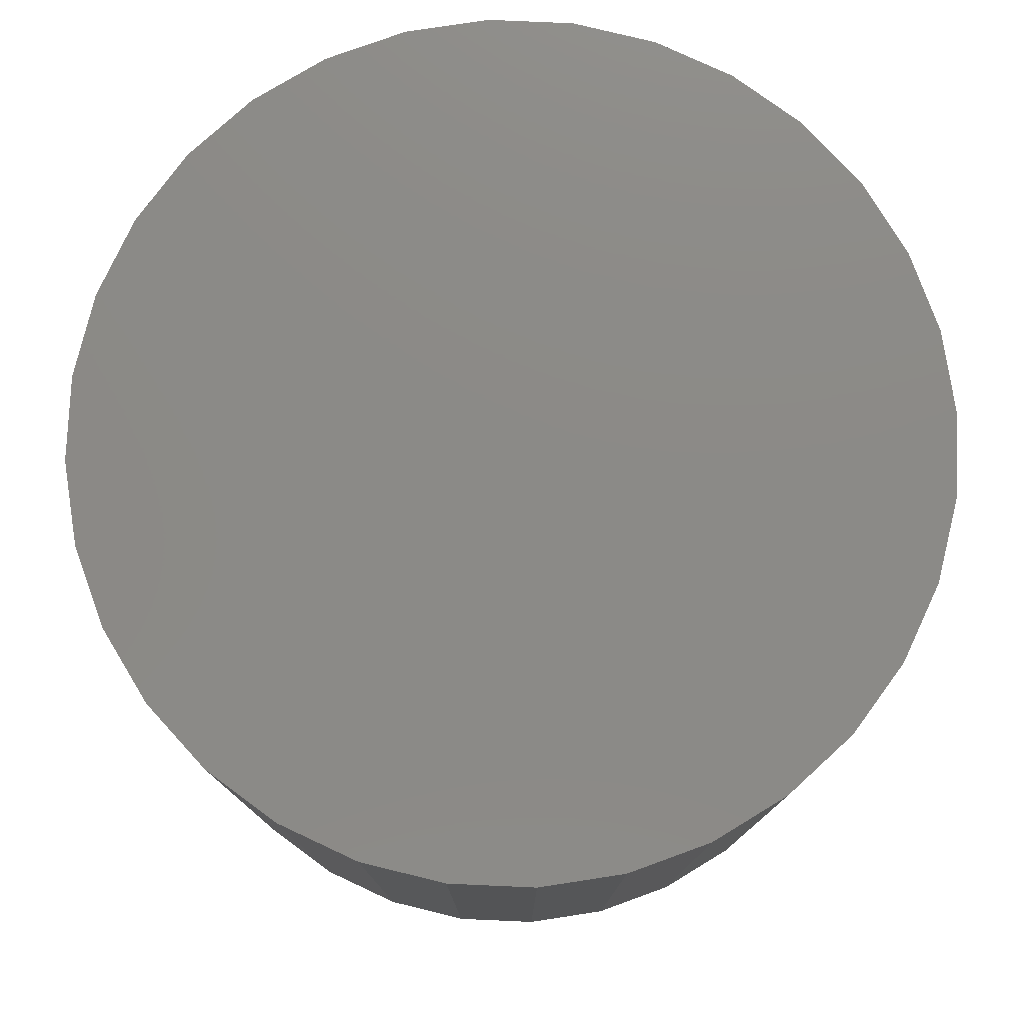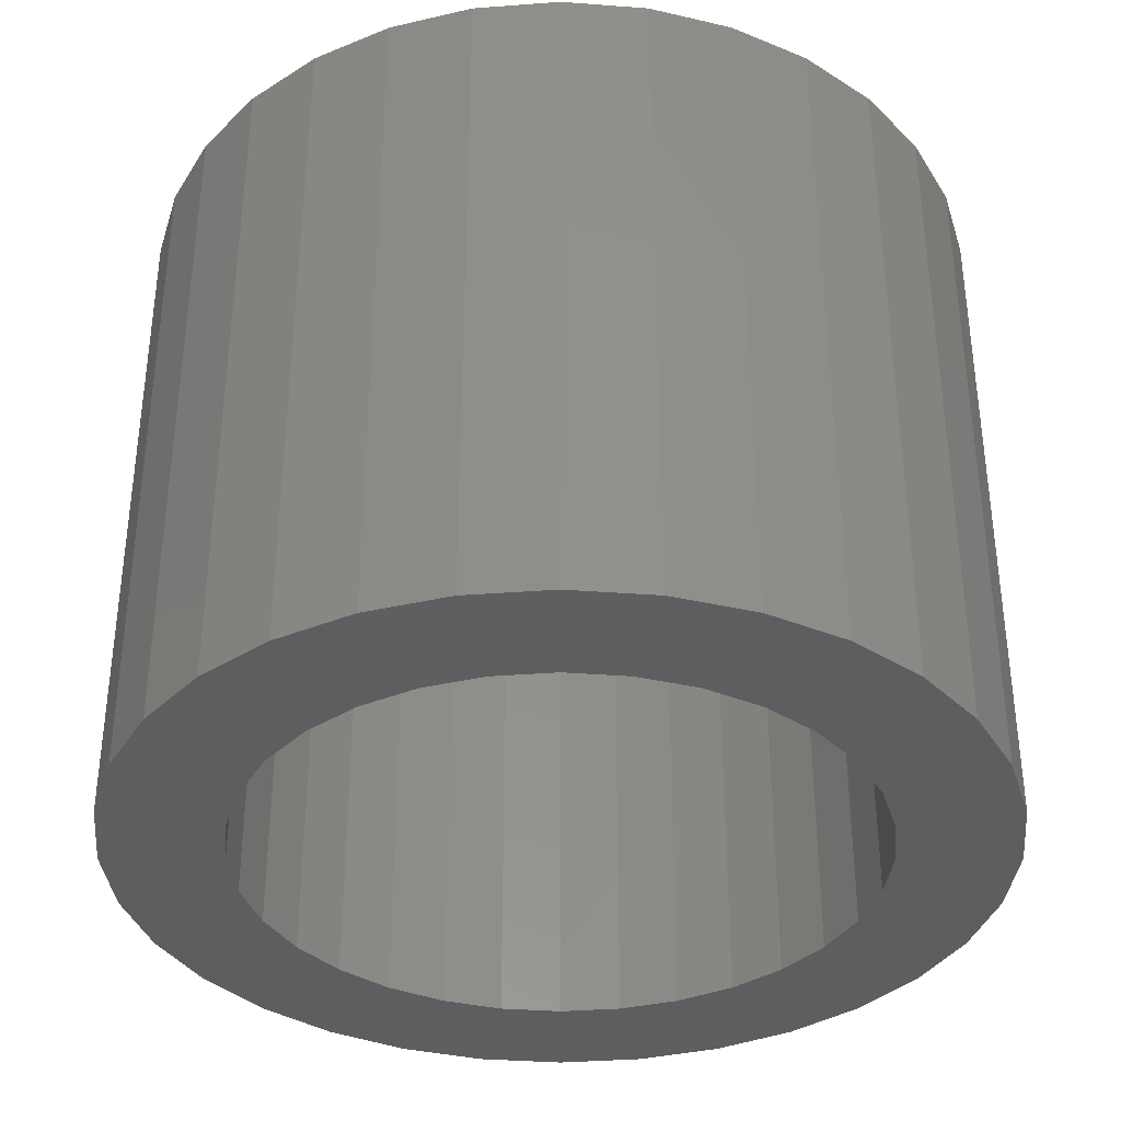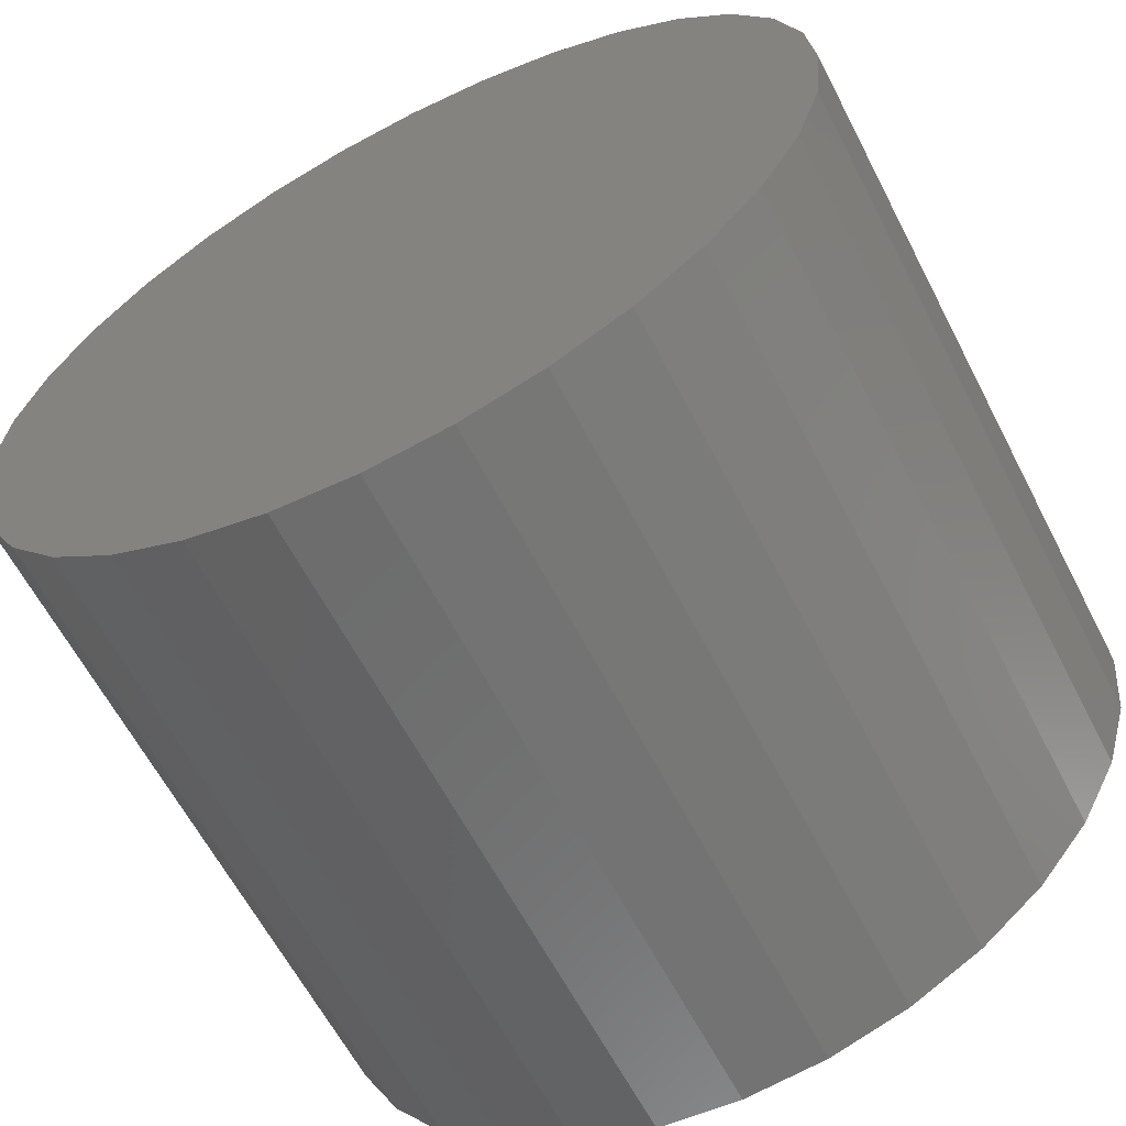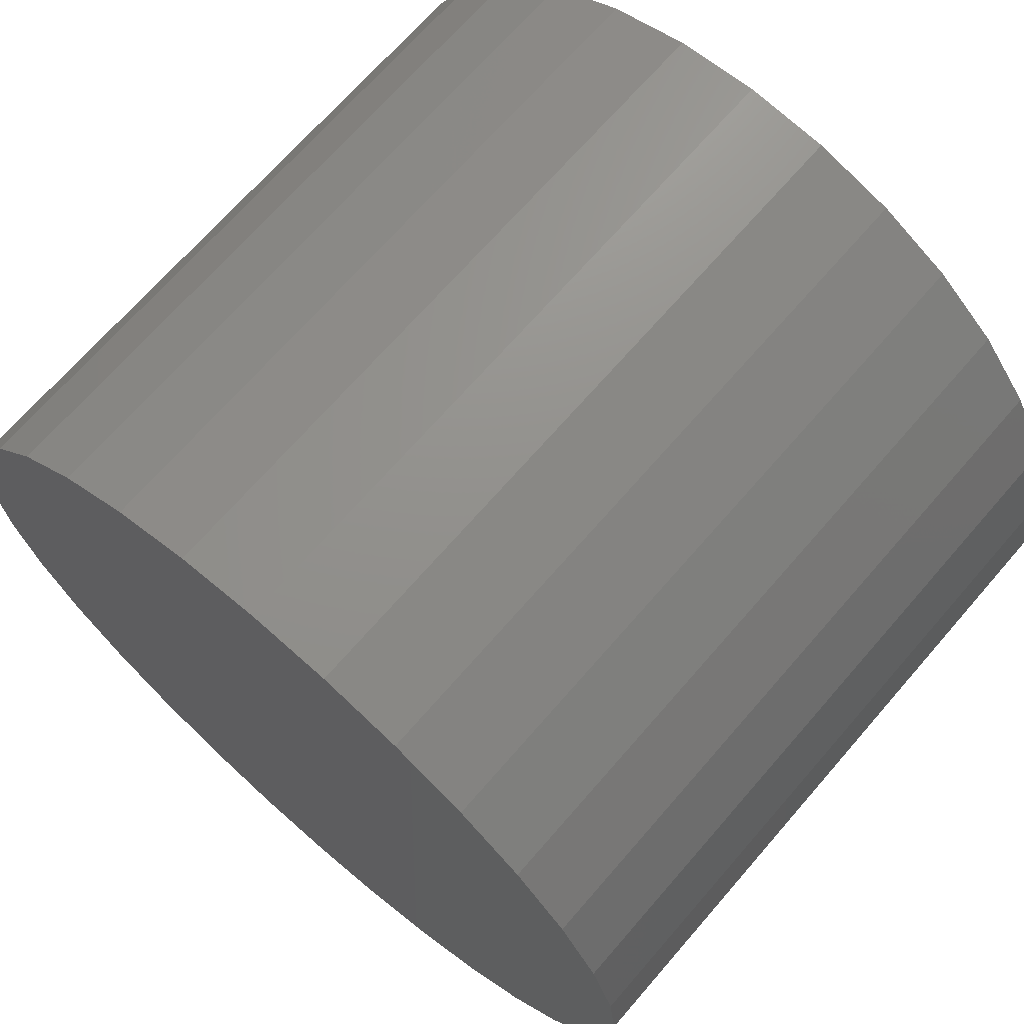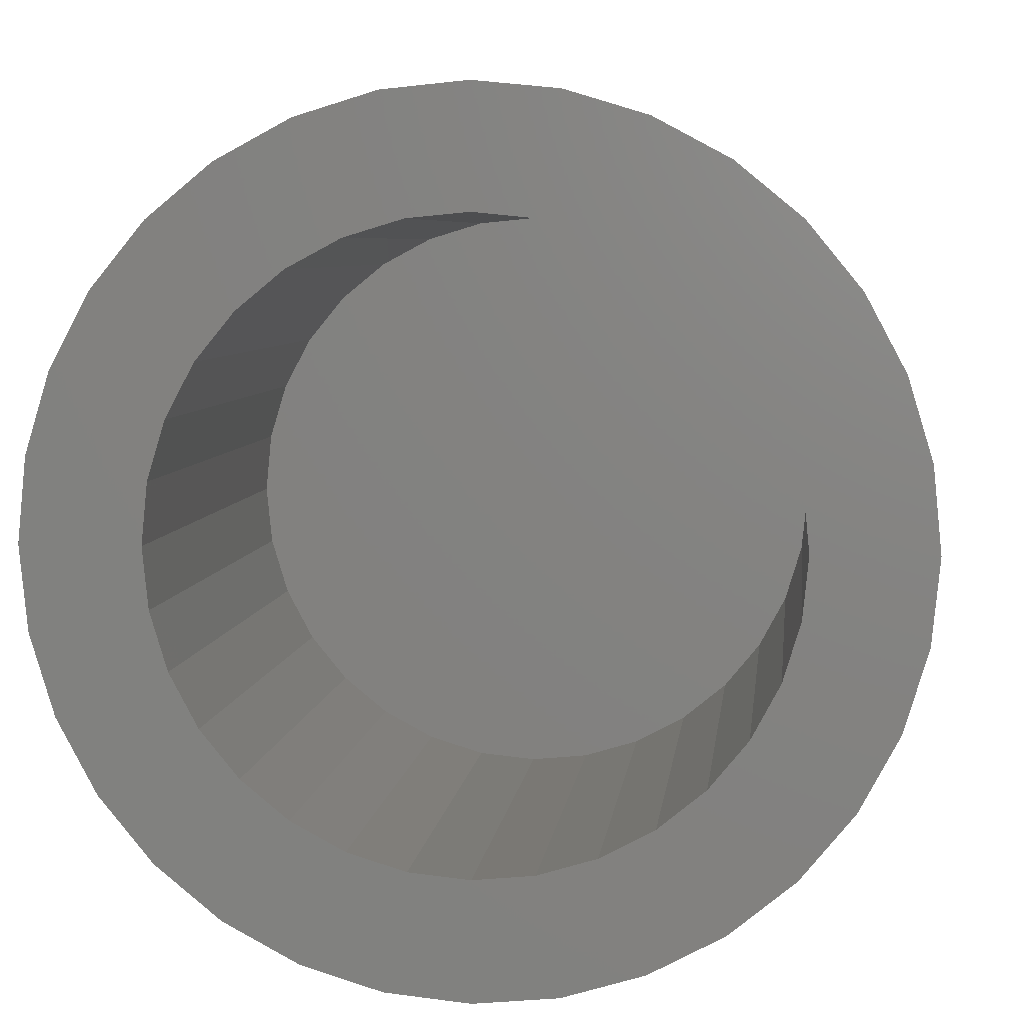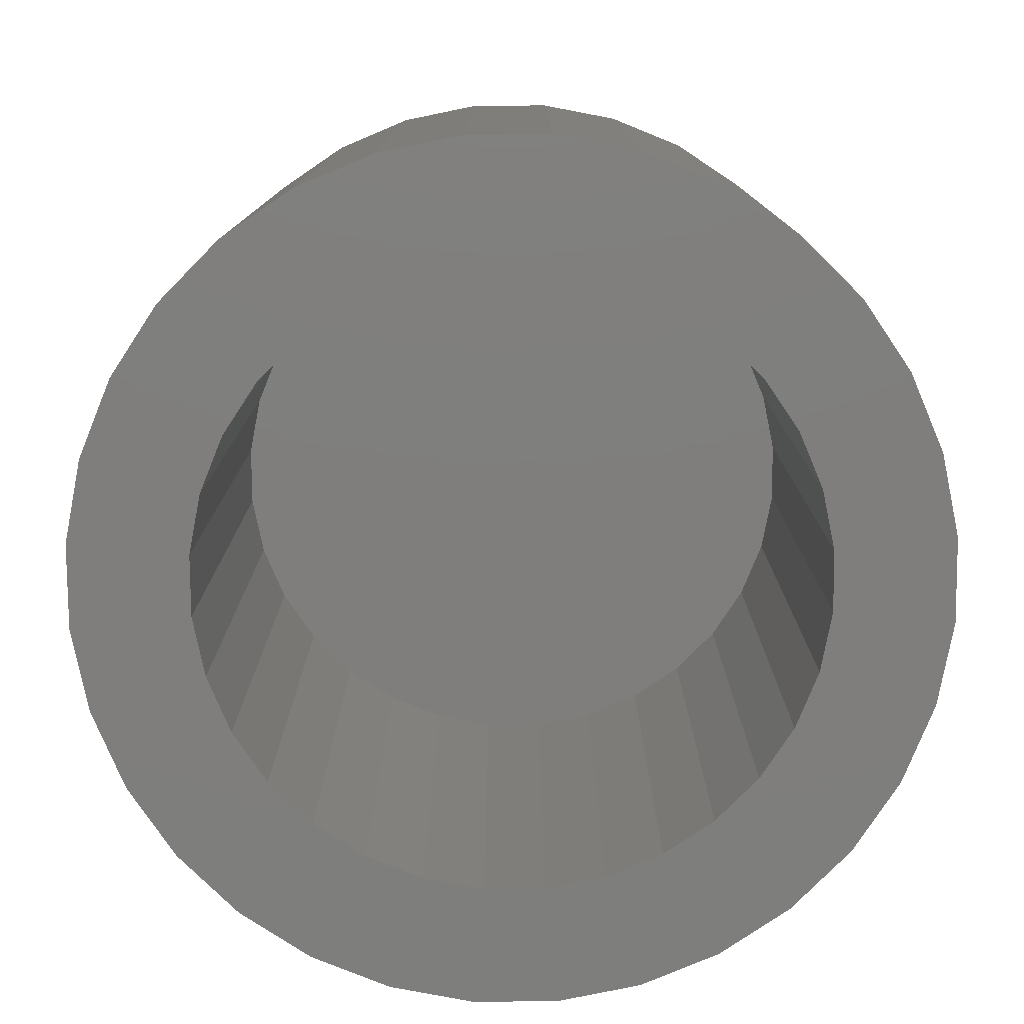
<metadata>
{"format":"stl","ext":"stl","renderer":"f3d","projection":"perspective","resolution":1024,"background":"white","views":[{"elev":77.9,"azim":154.4,"up":"+Y"},{"elev":-36.2,"azim":157.5,"up":"+Y"},{"elev":-62.2,"azim":-152.7,"up":"+Z"},{"elev":69.1,"azim":-139.1,"up":"+Z"},{"elev":6.0,"azim":6.4,"up":"+Z"},{"elev":-78.4,"azim":174.8,"up":"+Y"}]}
</metadata>
<code>
# stl→obj: 128 verts, 252 faces
v -0.3912 -0.75 0.5244
v -0.4682 -0.75 0.4612
v -0.1804 -0.75 0.4624
v -0.313 -0.75 0.4075
v -0.5315 -0.75 0.3841
v -0.3688 -0.75 0.3617
v -0.2494 -0.75 -0.2384
v -0.4682 -0.75 -0.258
v -0.1804 -0.75 -0.2593
v -0.3912 -0.75 -0.3213
v 0.03216 -0.75 -0.2384
v -0.03686 -0.75 -0.2593
v 0.251 -0.75 -0.258
v 0.1739 -0.75 -0.3213
v -0.1086 -0.75 -0.2664
v -0.3032 -0.75 -0.3683
v -0.2078 -0.75 -0.3972
v -0.1086 -0.75 -0.407
v -0.009421 -0.75 -0.3972
v 0.08598 -0.75 -0.3683
v -0.1086 -0.75 0.4695
v -0.03686 -0.75 0.4624
v 0.1739 -0.75 0.5244
v 0.08598 -0.75 0.5714
v -0.009421 -0.75 0.6003
v -0.1086 -0.75 0.6101
v -0.2078 -0.75 0.6003
v -0.3032 -0.75 0.5714
v -0.2494 -0.75 0.4415
v -0.4146 -0.75 0.306
v -0.5785 -0.75 0.2962
v -0.4486 -0.75 0.2424
v -0.6074 -0.75 0.2008
v -0.4695 -0.75 0.1733
v -0.4766 -0.75 0.1016
v -0.6172 -0.75 0.1016
v -0.4695 -0.75 0.02978
v -0.6074 -0.75 0.002349
v -0.4486 -0.75 -0.03924
v -0.5785 -0.75 -0.09305
v -0.4146 -0.75 -0.1028
v -0.3688 -0.75 -0.1586
v -0.5315 -0.75 -0.181
v -0.313 -0.75 -0.2044
v 0.251 -0.75 0.4612
v 0.03216 -0.75 0.4415
v 0.3142 -0.75 0.3841
v 0.09577 -0.75 0.4075
v 0.1515 -0.75 0.3617
v 0.3612 -0.75 0.2962
v 0.1973 -0.75 0.306
v 0.3901 -0.75 0.2008
v 0.2313 -0.75 0.2424
v 0.2522 -0.75 0.1733
v 0.3999 -0.75 0.1016
v 0.2593 -0.75 0.1016
v 0.3901 -0.75 0.002349
v 0.2522 -0.75 0.02978
v 0.3612 -0.75 -0.09305
v 0.2313 -0.75 -0.03924
v 0.1973 -0.75 -0.1028
v 0.3142 -0.75 -0.181
v 0.1515 -0.75 -0.1586
v 0.09577 -0.75 -0.2044
v -0.1086 -0.07812 -0.2664
v -0.03686 -0.07812 -0.2593
v 0.03216 -0.07812 -0.2384
v 0.09577 -0.07812 -0.2044
v 0.1515 -0.07812 -0.1586
v 0.1973 -0.07812 -0.1028
v 0.2313 -0.07812 -0.03924
v 0.2522 -0.07812 0.02978
v 0.2593 -0.07812 0.1016
v -0.1804 -0.07812 -0.2593
v -0.2494 -0.07812 -0.2384
v -0.313 -0.07812 -0.2044
v -0.3688 -0.07812 -0.1586
v -0.4146 -0.07812 -0.1028
v -0.4486 -0.07812 -0.03924
v -0.4695 -0.07812 0.02978
v -0.4766 -0.07812 0.1016
v -0.1086 -0.07812 0.4695
v -0.1804 -0.07812 0.4624
v -0.2494 -0.07812 0.4415
v -0.313 -0.07812 0.4075
v -0.3688 -0.07812 0.3617
v -0.4146 -0.07812 0.306
v -0.4486 -0.07812 0.2424
v -0.4695 -0.07812 0.1733
v -0.03686 -0.07812 0.4624
v 0.03216 -0.07812 0.4415
v 0.09577 -0.07812 0.4075
v 0.1515 -0.07812 0.3617
v 0.1973 -0.07812 0.306
v 0.2313 -0.07812 0.2424
v 0.2522 -0.07812 0.1733
v 0.3999 0.0625 0.1016
v 0.3901 0.0625 0.002349
v 0.3612 0.0625 -0.09305
v 0.3142 0.0625 -0.181
v 0.251 0.0625 -0.258
v 0.1739 0.0625 -0.3213
v 0.08598 0.0625 -0.3683
v -0.009421 0.0625 -0.3972
v -0.1086 0.0625 -0.407
v -0.2078 0.0625 -0.3972
v -0.3032 0.0625 -0.3683
v -0.3912 0.0625 -0.3213
v -0.4682 0.0625 -0.258
v -0.5315 0.0625 -0.181
v -0.5785 0.0625 -0.09305
v -0.6074 0.0625 0.002349
v -0.6172 0.0625 0.1016
v -0.6074 0.0625 0.2008
v -0.5785 0.0625 0.2962
v -0.5315 0.0625 0.3841
v -0.4682 0.0625 0.4612
v -0.3912 0.0625 0.5244
v -0.3032 0.0625 0.5714
v -0.2078 0.0625 0.6003
v -0.1086 0.0625 0.6101
v -0.009421 0.0625 0.6003
v 0.08598 0.0625 0.5714
v 0.1739 0.0625 0.5244
v 0.251 0.0625 0.4612
v 0.3142 0.0625 0.3841
v 0.3612 0.0625 0.2962
v 0.3901 0.0625 0.2008
f 1 2 3
f 4 5 6
f 7 8 9
f 9 8 10
f 11 12 13
f 14 13 12
f 15 9 10
f 15 10 16
f 15 16 17
f 15 17 18
f 15 18 19
f 15 19 20
f 15 20 14
f 15 14 12
f 21 22 23
f 21 23 24
f 21 24 25
f 21 25 26
f 21 26 27
f 21 27 28
f 21 28 1
f 21 1 3
f 5 4 2
f 2 4 29
f 2 29 3
f 6 5 30
f 30 5 31
f 30 31 32
f 32 31 33
f 32 33 34
f 34 33 35
f 35 33 36
f 35 36 37
f 37 36 38
f 37 38 39
f 39 38 40
f 39 40 41
f 41 40 42
f 42 40 43
f 42 43 44
f 44 43 8
f 44 8 7
f 23 22 45
f 45 22 46
f 45 46 47
f 47 46 48
f 47 48 49
f 47 49 50
f 50 49 51
f 50 51 52
f 52 51 53
f 52 53 54
f 52 54 55
f 55 54 56
f 55 56 57
f 57 56 58
f 57 58 59
f 59 58 60
f 59 60 61
f 59 61 62
f 62 61 63
f 62 63 13
f 13 63 64
f 13 64 11
f 65 12 66
f 66 12 11
f 66 11 67
f 67 11 64
f 67 64 68
f 68 64 63
f 68 63 69
f 69 63 61
f 69 61 70
f 70 61 60
f 70 60 71
f 71 60 58
f 71 58 72
f 72 58 56
f 72 56 73
f 12 65 15
f 15 65 74
f 15 74 9
f 9 74 75
f 9 75 7
f 7 75 76
f 7 76 44
f 44 76 77
f 44 77 42
f 42 77 78
f 42 78 41
f 41 78 79
f 41 79 39
f 39 79 80
f 39 80 37
f 37 80 81
f 37 81 35
f 82 3 83
f 83 3 29
f 83 29 84
f 84 29 4
f 84 4 85
f 85 4 6
f 85 6 86
f 86 6 30
f 86 30 87
f 87 30 32
f 87 32 88
f 88 32 34
f 88 34 89
f 89 34 35
f 89 35 81
f 3 82 21
f 21 82 90
f 21 90 22
f 22 90 91
f 22 91 46
f 46 91 92
f 46 92 48
f 48 92 93
f 48 93 49
f 49 93 94
f 49 94 51
f 51 94 95
f 51 95 53
f 53 95 96
f 53 96 54
f 54 96 73
f 54 73 56
f 97 55 98
f 98 55 57
f 98 57 99
f 99 57 59
f 99 59 100
f 100 59 62
f 100 62 101
f 101 62 13
f 101 13 102
f 102 13 14
f 102 14 103
f 103 14 20
f 103 20 104
f 104 20 19
f 104 19 105
f 105 19 18
f 105 18 106
f 106 18 17
f 106 17 107
f 107 17 16
f 107 16 108
f 108 16 10
f 108 10 109
f 109 10 8
f 109 8 110
f 110 8 43
f 110 43 111
f 111 43 40
f 111 40 112
f 112 40 38
f 112 38 113
f 113 38 36
f 113 36 114
f 114 36 33
f 114 33 115
f 115 33 31
f 115 31 116
f 116 31 5
f 116 5 117
f 117 5 2
f 117 2 118
f 118 2 1
f 118 1 119
f 119 1 28
f 119 28 120
f 120 28 27
f 120 27 121
f 121 27 26
f 121 26 122
f 122 26 25
f 122 25 123
f 123 25 24
f 123 24 124
f 124 24 23
f 124 23 125
f 125 23 45
f 125 45 126
f 126 45 47
f 126 47 127
f 127 47 50
f 127 50 128
f 128 50 52
f 128 52 97
f 97 52 55
f 121 122 120
f 105 106 104
f 104 106 107
f 104 107 103
f 103 107 108
f 103 108 102
f 102 108 109
f 102 109 101
f 101 109 110
f 101 110 100
f 100 110 111
f 100 111 99
f 99 111 112
f 99 112 98
f 98 112 113
f 98 113 97
f 97 113 114
f 97 114 128
f 128 114 115
f 128 115 127
f 127 115 116
f 127 116 126
f 126 116 117
f 126 117 125
f 125 117 118
f 125 118 124
f 124 118 119
f 124 119 123
f 123 119 120
f 123 120 122
f 73 96 72
f 72 96 71
f 71 96 95
f 71 95 70
f 70 95 94
f 70 94 69
f 69 94 93
f 69 93 68
f 68 93 92
f 68 92 67
f 67 92 91
f 67 91 66
f 66 91 90
f 66 90 65
f 65 90 82
f 65 82 74
f 74 82 83
f 74 83 75
f 75 83 84
f 75 84 76
f 76 84 85
f 76 85 77
f 77 85 86
f 77 86 78
f 78 86 87
f 78 87 79
f 79 87 88
f 79 88 80
f 80 88 89
f 80 89 81

</code>
